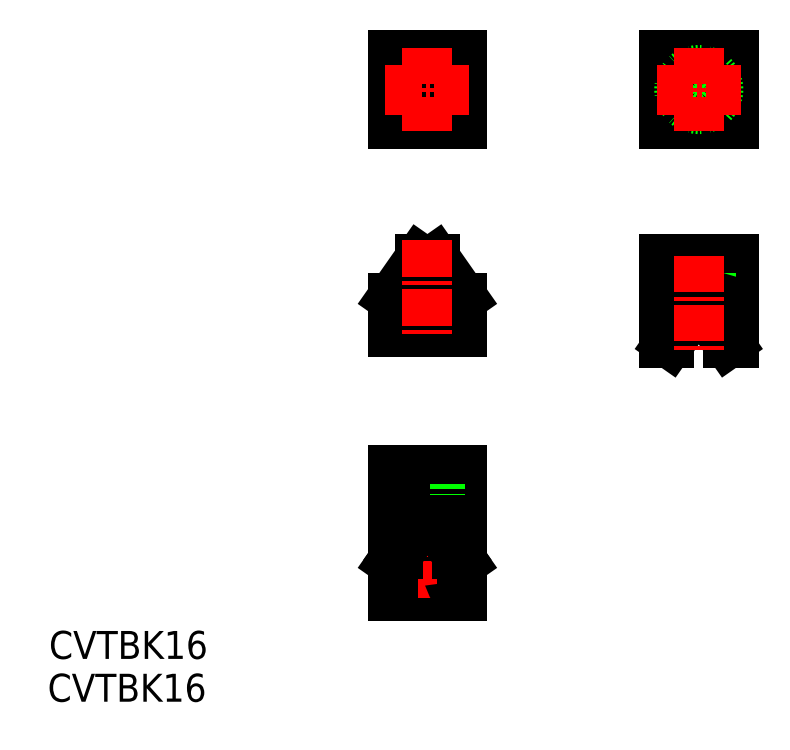
<metadata>
{"format":"dxf","ext":"dxf","renderer":"ezdxf+matplotlib","layout":"modelspace","background":"white","min_lineweight":24,"dpi":150}
</metadata>
<code>
0
SECTION
2
ENTITIES
0
LINE
8
0
10
286.8
20
-270.1
30
0
11
286.8
21
-295.1
31
0
0
LINE
8
0
10
282.3
20
-282.6
30
0
11
282.3
21
-282.6
31
0
0
LINE
8
0
10
282.3
20
-276.4
30
0
11
282.3
21
-276.4
31
0
0
LINE
8
0
10
302.8
20
-270.1
30
0
11
302.8
21
-295.1
31
0
0
LINE
8
0
10
307.3
20
-295.1
30
0
11
307.3
21
-270.1
31
0
0
LINE
8
0
10
307.3
20
-270.1
30
0
11
282.3
21
-270.1
31
0
0
LINE
8
0
10
282.3
20
-295.1
30
0
11
307.3
21
-295.1
31
0
0
LINE
8
0
10
282.3
20
-270.1
30
0
11
282.3
21
-295.1
31
0
0
LINE
8
0
10
379.4
20
-270.1
30
0
11
379.4
21
-295.1
31
0
0
LINE
8
0
10
383.9
20
-270.1
30
0
11
383.9
21
-295.1
31
0
0
LINE
8
0
10
404.4
20
-270.1
30
0
11
379.4
21
-270.1
31
0
0
LINE
8
0
10
399.9
20
-270.1
30
0
11
399.9
21
-295.1
31
0
0
LINE
8
0
10
404.4
20
-295.1
30
0
11
404.4
21
-270.1
31
0
0
LINE
8
0
10
379.4
20
-295.1
30
0
11
404.4
21
-295.1
31
0
0
LINE
8
0
10
287.8
20
-349.3
30
0
11
287.8
21
-360.3
31
0
0
LINE
8
0
10
301.8
20
-349.3
30
0
11
301.8
21
-360.3
31
0
0
LINE
8
0
10
287.8
20
-360.3
30
0
11
301.8
21
-360.3
31
0
0
LINE
8
0
10
290.3
20
-360.3
30
0
11
290.3
21
-364.3
31
0
0
LINE
8
0
10
299.3
20
-360.3
30
0
11
299.3
21
-364.3
31
0
0
LINE
8
0
10
282.3
20
-369.3
30
0
11
286.8
21
-369.3
31
0
0
LINE
8
0
10
286.8
20
-364.5
30
0
11
286.8
21
-369.3
31
0
0
LINE
8
0
10
287
20
-364.3
30
0
11
302.6
21
-364.3
31
0
0
LINE
8
0
10
302.8
20
-364.5
30
0
11
302.8
21
-369.3
31
0
0
LINE
8
0
10
302.8
20
-369.3
30
0
11
307.3
21
-369.3
31
0
0
LINE
8
0
10
384.9
20
-352.3
30
0
11
398.9
21
-352.3
31
0
0
LINE
8
0
10
384.9
20
-352.3
30
0
11
384.9
21
-368.3
31
0
0
LINE
8
0
10
387.4
20
-348.3
30
0
11
387.4
21
-352.3
31
0
0
LINE
8
0
10
398.9
20
-352.3
30
0
11
398.9
21
-368.3
31
0
0
LINE
8
0
10
379.4
20
-343.3
30
0
11
383.9
21
-343.3
31
0
0
LINE
8
0
10
383.9
20
-343.3
30
0
11
383.9
21
-348.1
31
0
0
LINE
8
0
10
384.1
20
-348.3
30
0
11
399.7
21
-348.3
31
0
0
LINE
8
0
10
399.9
20
-343.3
30
0
11
399.9
21
-348.1
31
0
0
LINE
8
0
10
399.9
20
-343.3
30
0
11
404.4
21
-343.3
31
0
0
LINE
8
0
10
291.4
20
-270.1
30
0
11
291.4
21
-276.5
31
0
0
LINE
8
0
10
291.4
20
-288.7
30
0
11
291.4
21
-295.1
31
0
0
LINE
8
0
10
298.2
20
-288.7
30
0
11
298.2
21
-295.1
31
0
0
LINE
8
0
10
298.2
20
-270.1
30
0
11
298.2
21
-276.5
31
0
0
LINE
8
0
10
379.4
20
-343.3
30
0
11
379.4
21
-373.3
31
0
0
LINE
8
0
10
404.4
20
-343.3
30
0
11
404.4
21
-373.3
31
0
0
LINE
8
0
10
379.4
20
-373.3
30
0
11
381.4
21
-373.3
31
0
0
LINE
8
0
10
402.4
20
-373.3
30
0
11
404.4
21
-373.3
31
0
0
LINE
8
0
10
390.2
20
-360.6
30
0
11
381.4
21
-373.3
31
0
0
LINE
8
0
10
393.5
20
-360.6
30
0
11
402.4
21
-373.3
31
0
0
LINE
8
0
10
292
20
-343.3
30
0
11
282.3
21
-357.1
31
0
0
LINE
8
0
10
292
20
-343.3
30
0
11
297.6
21
-343.3
31
0
0
LINE
8
0
10
297.6
20
-343.3
30
0
11
307.3
21
-357.1
31
0
0
LINE
8
0
10
282.3
20
-357.1
30
0
11
282.3
21
-369.3
31
0
0
LINE
8
0
10
307.3
20
-369.3
30
0
11
307.3
21
-357.1
31
0
0
CIRCLE
8
0
10
294.8
20
-282.6
30
0
40
4.5
0
CIRCLE
8
0
10
294.8
20
-282.6
30
0
40
7
0
CIRCLE
8
0
10
391.9
20
-282.6
30
0
40
7
0
CIRCLE
8
0
10
391.9
20
-282.6
30
0
40
4.5
0
ARC
8
0
10
391.9
20
-361.8
30
0
40
2
50
35
51
145
0
LINE
8
0
10
396.4
20
-348.3
30
0
11
396.4
21
-352.3
31
0
0
ARC
8
0
10
302.6
20
-364.5
30
0
40
0.2
50
0
51
90
0
ARC
8
0
10
287
20
-364.5
30
0
40
0.2
50
90
51
180
0
ARC
8
0
10
399.7
20
-348.1
30
0
40
0.2
50
270
51
0
0
ARC
8
0
10
384.1
20
-348.1
30
0
40
0.2
50
180
51
270
0
LINE
8
0
10
287.8
20
-443.8
30
0
11
287.8
21
-454.8
31
0
0
LINE
8
0
10
301.8
20
-443.8
30
0
11
301.8
21
-454.8
31
0
0
LINE
8
0
10
287.8
20
-454.8
30
0
11
301.8
21
-454.8
31
0
0
LINE
8
0
10
290.3
20
-454.8
30
0
11
290.3
21
-458.8
31
0
0
LINE
8
0
10
299.3
20
-454.8
30
0
11
299.3
21
-458.8
31
0
0
LINE
8
0
10
282.3
20
-463.8
30
0
11
286.8
21
-463.8
31
0
0
LINE
8
0
10
286.8
20
-459
30
0
11
286.8
21
-463.8
31
0
0
LINE
8
0
10
287
20
-458.8
30
0
11
302.6
21
-458.8
31
0
0
ARC
8
0
10
287
20
-459
30
0
40
0.2
50
90
51
180
0
LINE
8
0
10
302.8
20
-459
30
0
11
302.8
21
-463.8
31
0
0
LINE
8
0
10
302.8
20
-463.8
30
0
11
307.3
21
-463.8
31
0
0
LINE
8
CENTER
10
294.8
20
-416.5
30
0
11
294.8
21
-465.7
31
0
0
LINE
8
0
10
292
20
-437.8
30
0
11
282.3
21
-451.6
31
0
0
LINE
8
0
10
292
20
-437.8
30
0
11
297.6
21
-437.8
31
0
0
LINE
8
0
10
297.6
20
-437.8
30
0
11
307.3
21
-451.6
31
0
0
LINE
8
0
10
282.3
20
-451.6
30
0
11
282.3
21
-463.8
31
0
0
LINE
8
0
10
307.3
20
-463.8
30
0
11
307.3
21
-451.6
31
0
0
ARC
8
0
10
302.6
20
-459
30
0
40
0.2
50
360
51
90
0
LINE
8
0
10
287.8
20
-427.8
30
0
11
301.8
21
-427.8
31
0
0
LINE
8
0
10
287.8
20
-427.8
30
0
11
287.8
21
-443.8
31
0
0
LINE
8
0
10
290.3
20
-423.8
30
0
11
290.3
21
-427.8
31
0
0
LINE
8
0
10
301.8
20
-427.8
30
0
11
301.8
21
-443.8
31
0
0
LINE
8
0
10
286.8
20
-418.8
30
0
11
286.8
21
-423.6
31
0
0
LINE
8
0
10
287
20
-423.8
30
0
11
302.6
21
-423.8
31
0
0
ARC
8
0
10
287
20
-423.6
30
0
40
0.2
50
180
51
270
0
ARC
8
0
10
302.6
20
-423.6
30
0
40
0.2
50
270
51
0
0
LINE
8
0
10
302.8
20
-418.8
30
0
11
302.8
21
-423.6
31
0
0
LINE
8
0
10
302.8
20
-418.8
30
0
11
307.3
21
-418.8
31
0
0
LINE
8
0
10
282.3
20
-418.8
30
0
11
282.3
21
-448.8
31
0
0
LINE
8
0
10
307.3
20
-418.8
30
0
11
307.3
21
-448.8
31
0
0
LINE
8
0
10
282.3
20
-448.8
30
0
11
284.3
21
-448.8
31
0
0
LINE
8
0
10
305.3
20
-448.8
30
0
11
307.3
21
-448.8
31
0
0
LINE
8
0
10
293.1
20
-436.1
30
0
11
284.3
21
-448.8
31
0
0
LINE
8
0
10
296.4
20
-436.1
30
0
11
305.3
21
-448.8
31
0
0
ARC
8
0
10
294.8
20
-437.2
30
0
40
2
50
35
51
145
0
LINE
8
0
10
299.3
20
-423.8
30
0
11
299.3
21
-427.8
31
0
0
LINE
8
0
10
282.3
20
-418.8
30
0
11
286.8
21
-418.8
31
0
0
LINE
8
CENTER
10
376.8
20
-282.6
30
0
11
406.9
21
-282.6
31
0
0
LINE
8
CENTER
10
391.9
20
-267.6
30
0
11
391.9
21
-297.6
31
0
0
LINE
8
CENTER
10
279.7
20
-282.6
30
0
11
309.8
21
-282.6
31
0
0
LINE
8
CENTER
10
294.8
20
-267.6
30
0
11
294.8
21
-297.6
31
0
0
LINE
8
CENTER
10
391.9
20
-342.2
30
0
11
391.9
21
-375.7
31
0
0
LINE
8
CENTER
10
294.8
20
-336.6
30
0
11
294.8
21
-370.8
31
0
0
TEXT
8
0
10
159.3
20
-486.4
30
0
40
10
1
CVTBK16
0
TEXT
8
0
10
158.8
20
-501.7
30
0
40
10
1
CVTBK16
0
VIEWPORT
8
0
10
5.597
20
3.929
30
0
40
10.57
41
7.058
68
     1
69
     1
0
VIEWPORT
8
DEFPOINTS
10
5.614
20
3.902
30
0
40
8.982
41
6.243
68
     2
69
     2
0
ENDSEC
0
EOF

</code>
